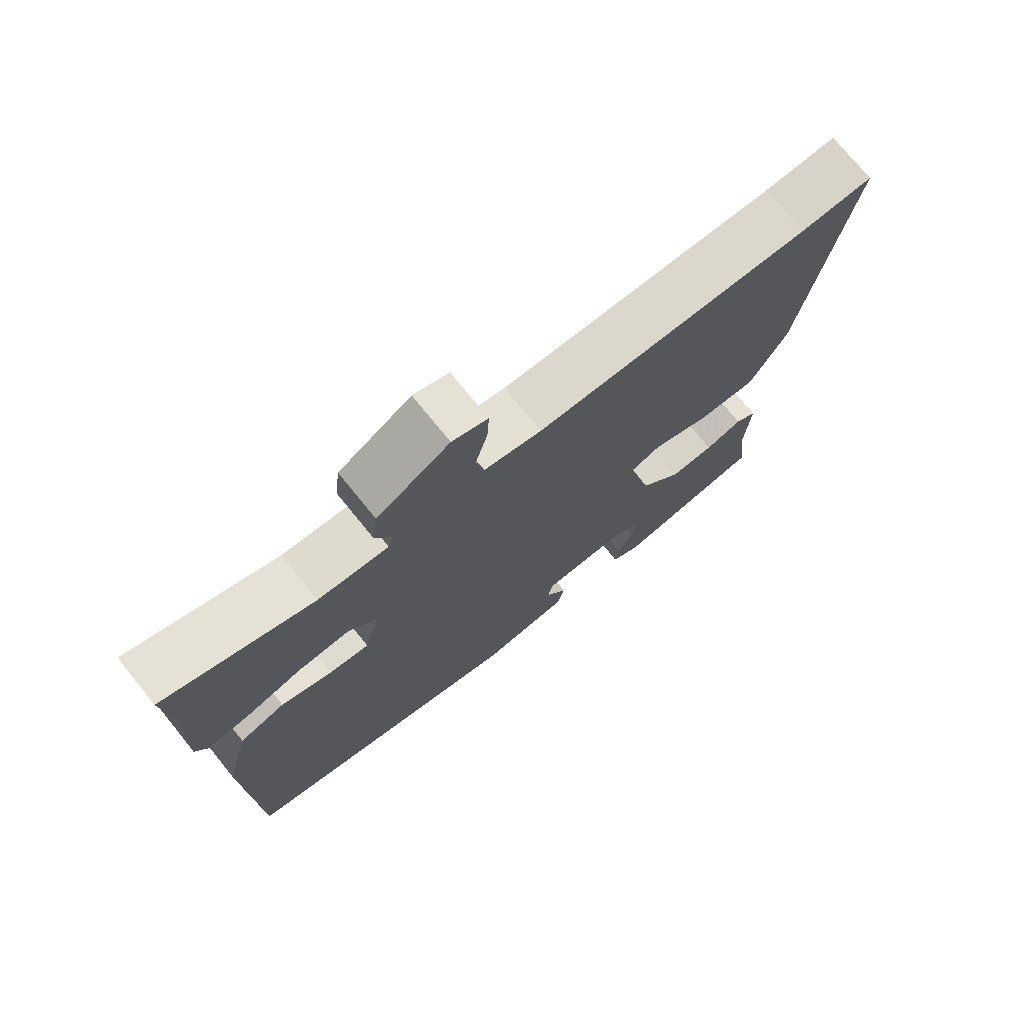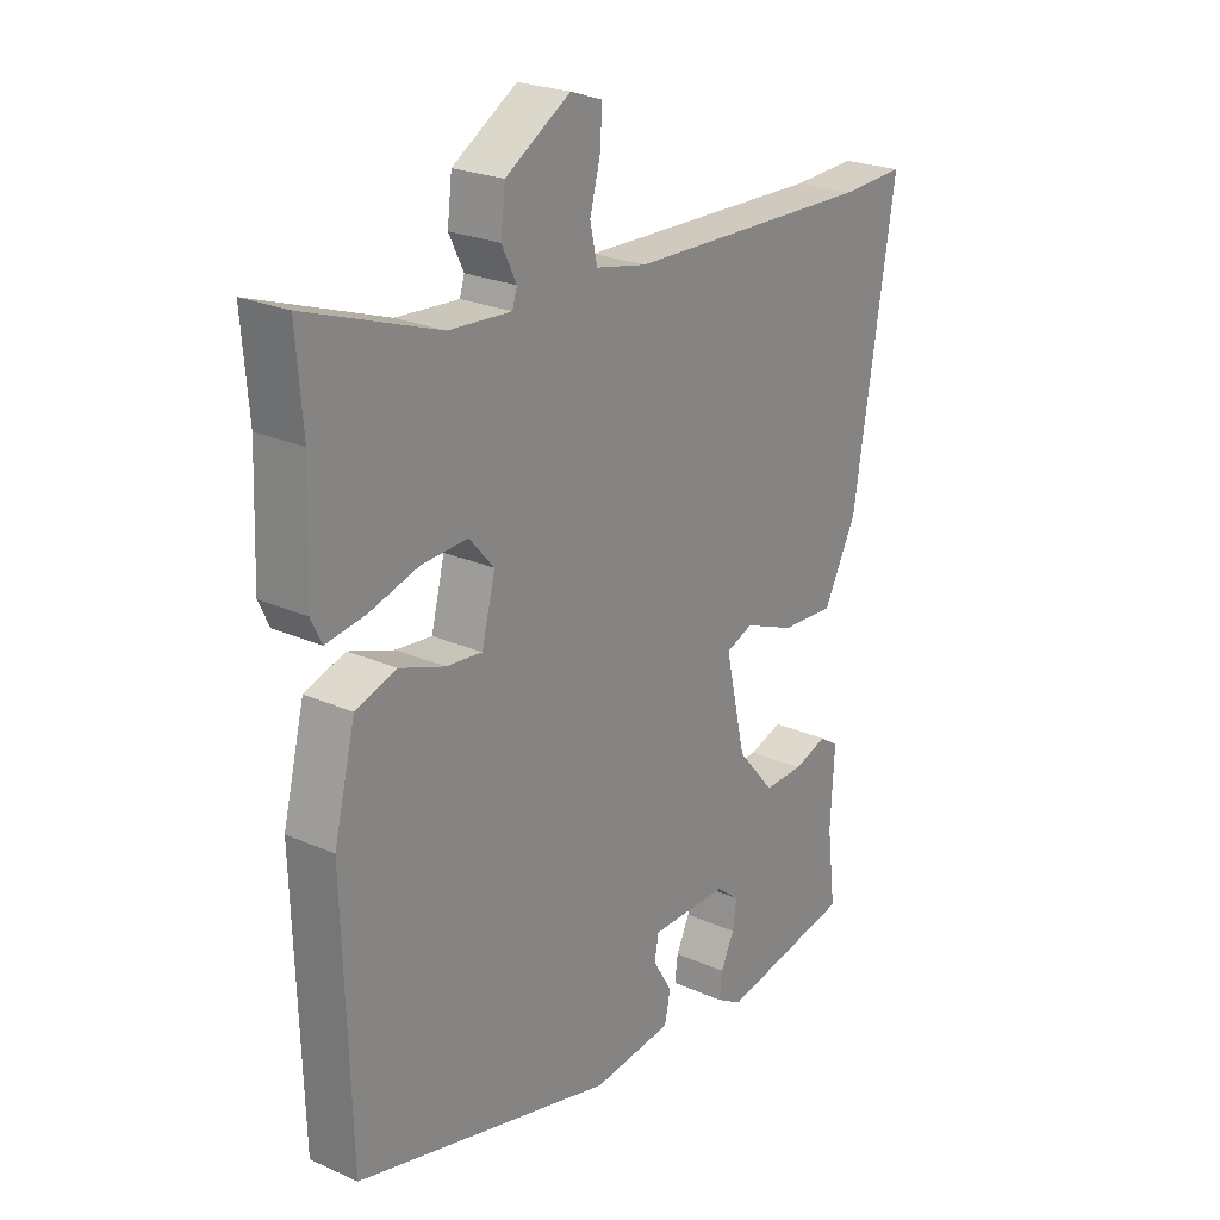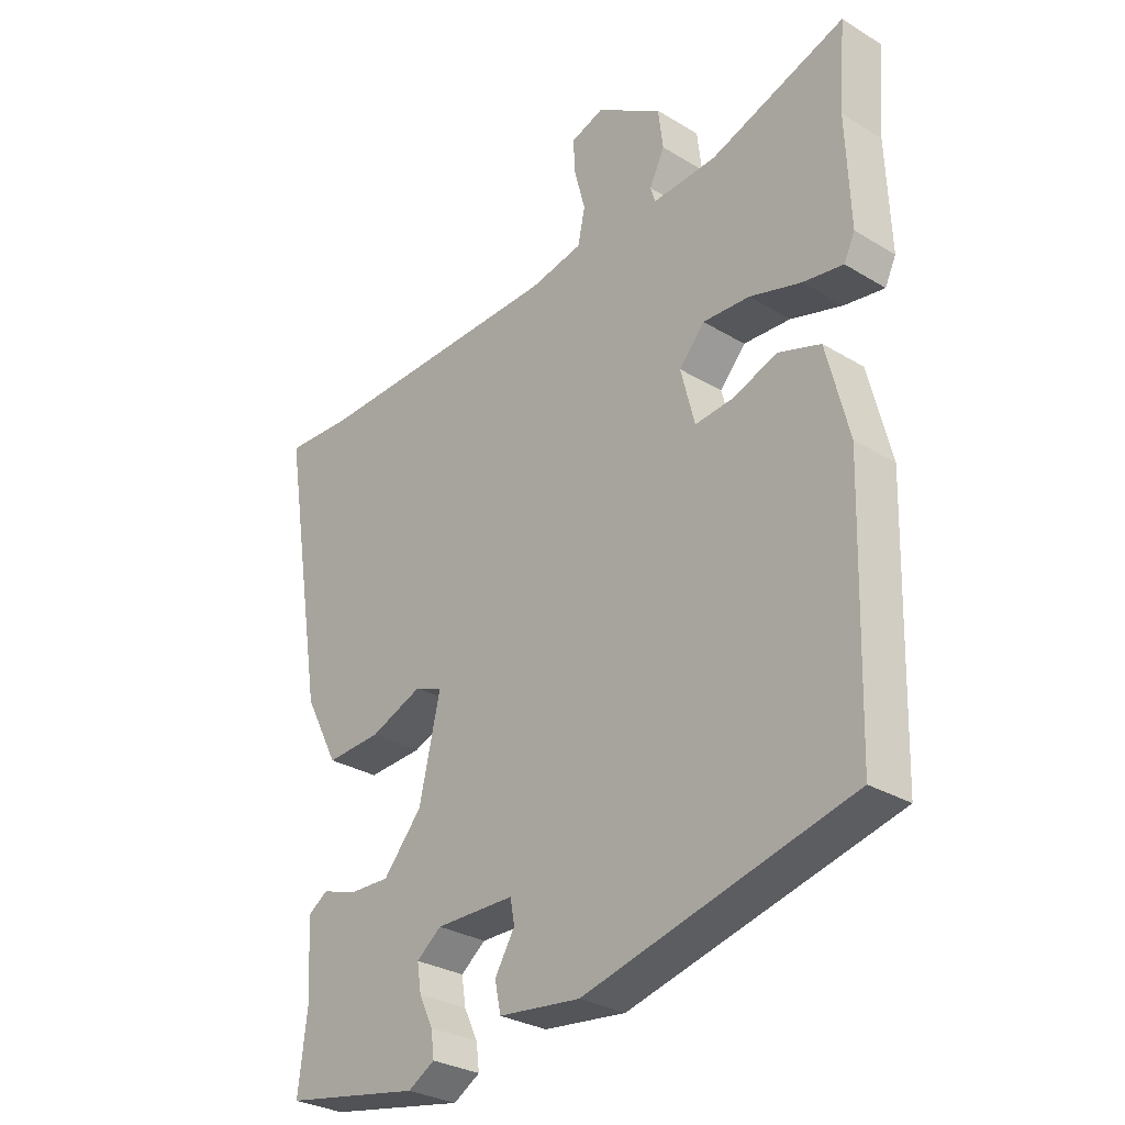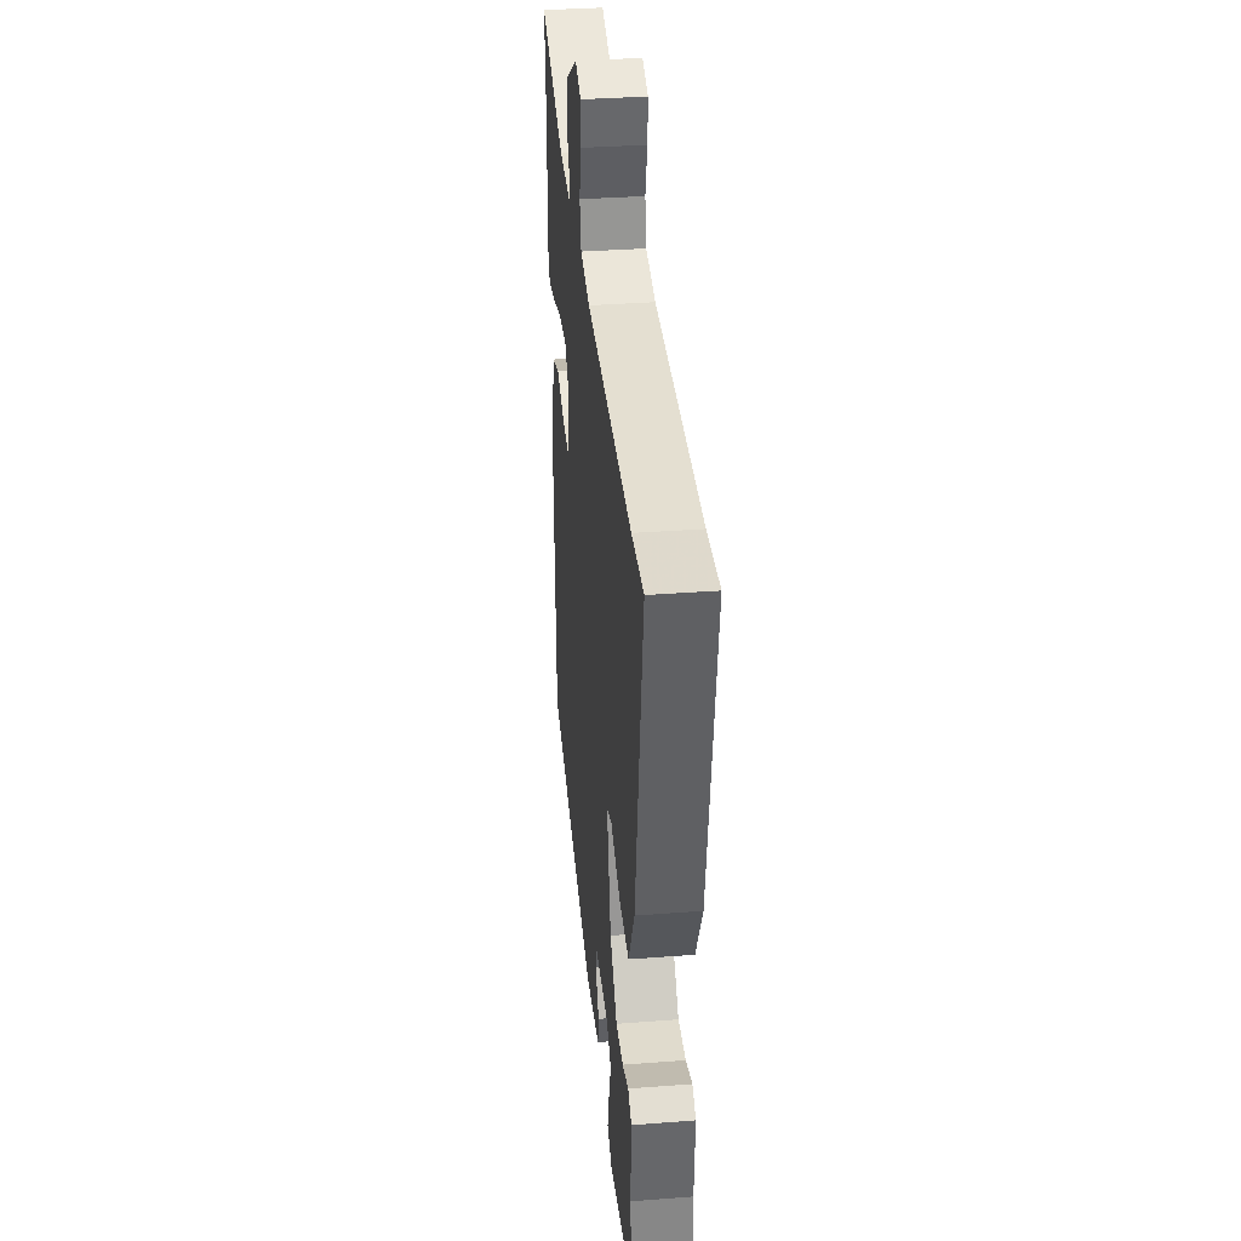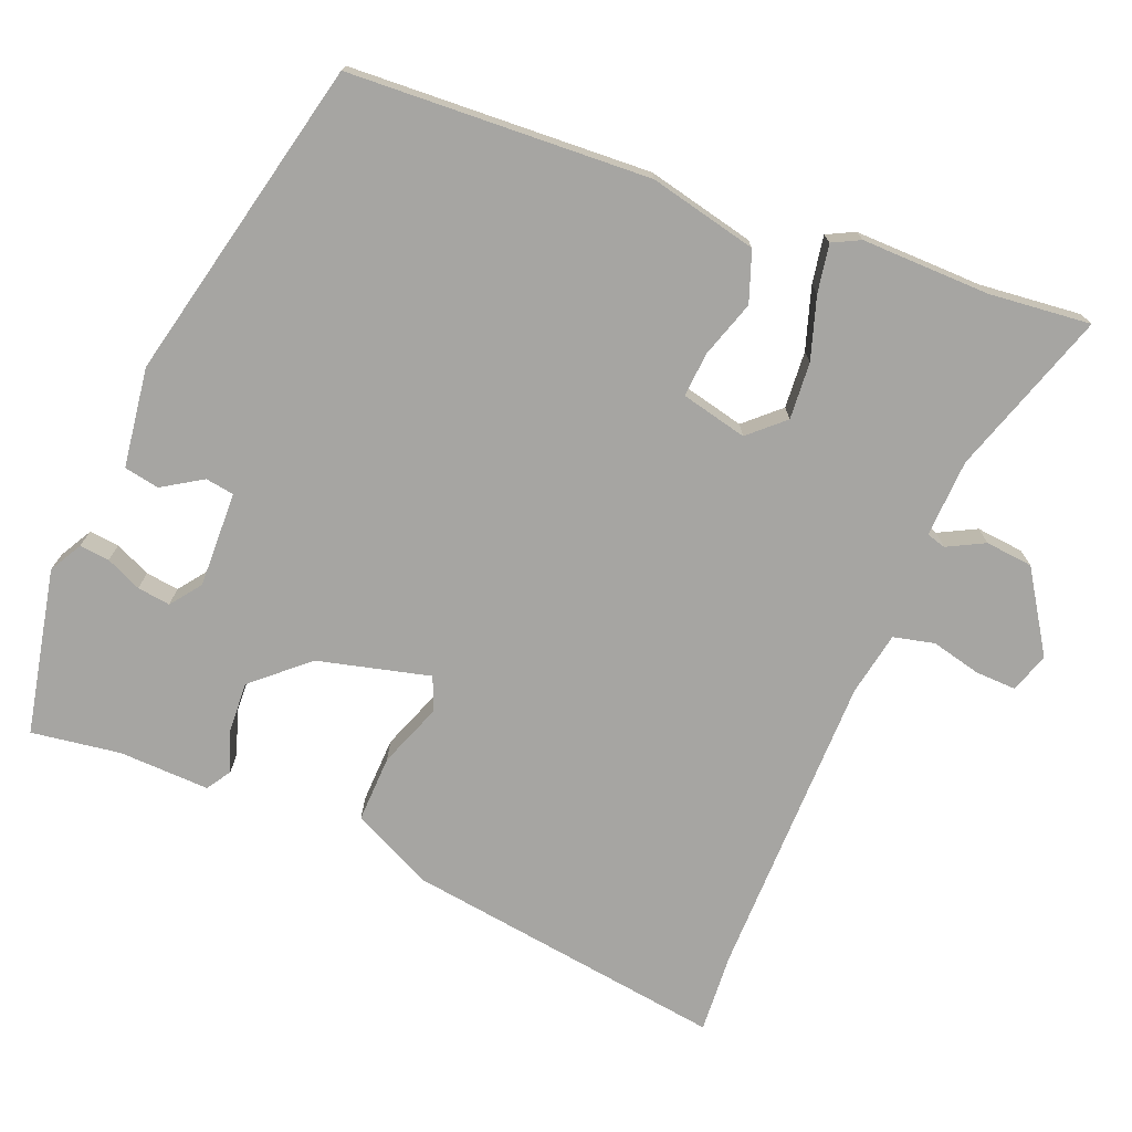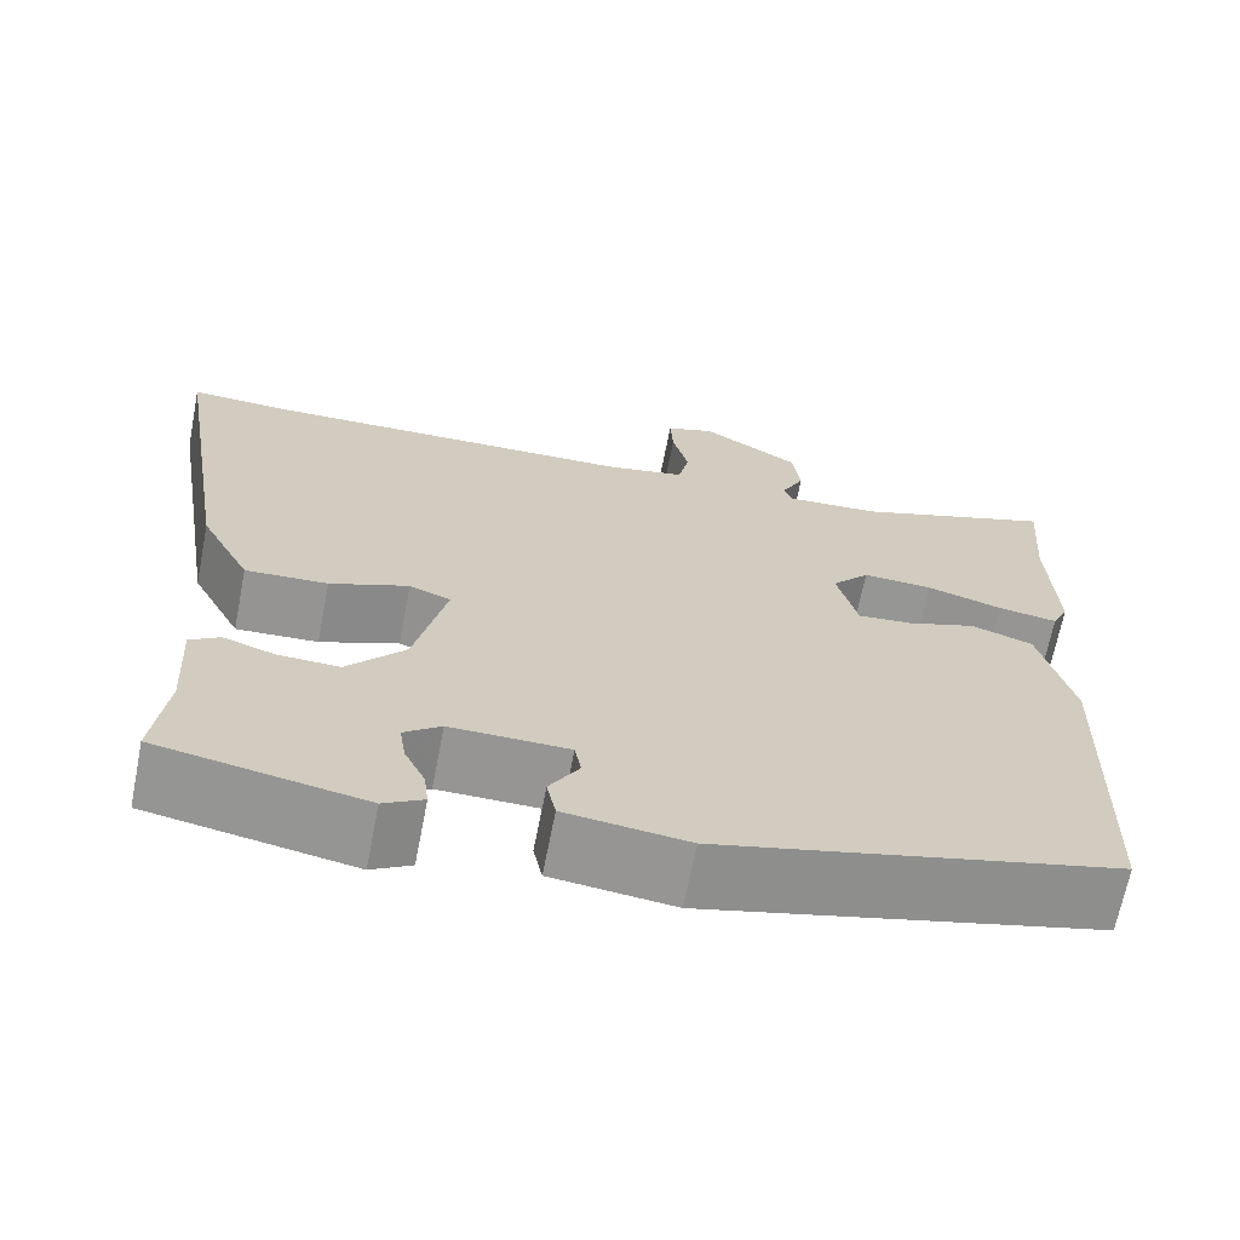
<metadata>
{"format":"obj","ext":"obj","renderer":"f3d","projection":"perspective","resolution":1024,"background":"white","views":[{"elev":74.1,"azim":-39.0,"up":"+Z"},{"elev":23.9,"azim":-53.5,"up":"+Z"},{"elev":-29.5,"azim":-131.7,"up":"+Z"},{"elev":34.9,"azim":84.1,"up":"+Z"},{"elev":-73.8,"azim":-110.7,"up":"+Y"},{"elev":-67.5,"azim":168.9,"up":"+Z"}]}
</metadata>
<code>
v 0.499 0.07 -0.497
v 0.272 0.07 -0.539
v 0.228 0.07 -0.513
v 0.233 0.07 -0.472
v 0.256 0.07 -0.424
v 0.263 0.07 -0.379
v 0.222 0.07 -0.347
v 0.091 0.07 -0.348
v 0.084 0.07 -0.387
v 0.117 0.07 -0.442
v 0.107 0.07 -0.49
v -0.029 0.07 -0.506
v -0.47 0.07 -0.395
v -0.482 0.07 0.016
v -0.445 0.07 0.163
v -0.376 0.07 0.186
v -0.299 0.07 0.159
v -0.238 0.07 0.153
v -0.215 0.07 0.243
v -0.257 0.07 0.291
v -0.335 0.07 0.287
v -0.42 0.07 0.262
v -0.486 0.07 0.252
v -0.504 0.07 0.29
v -0.497 0.07 0.465
v -0.508 0.07 0.604
v -0.284 0.07 0.525
v -0.178 0.07 0.518
v -0.17 0.07 0.544
v -0.195 0.07 0.595
v -0.187 0.07 0.66
v -0.077 0.07 0.728
v -0.023 0.07 0.709
v -0.026 0.07 0.653
v -0.044 0.07 0.585
v -0.032 0.07 0.529
v 0.055 0.07 0.511
v 0.475 0.07 0.499
v 0.585 0.07 0.504
v 0.514 0.07 0.065
v 0.458 0.07 -0.043
v 0.367 0.07 -0.038
v 0.28 0.07 -0.003
v 0.234 0.07 -0.021
v 0.269 0.07 -0.175
v 0.333 0.07 -0.25
v 0.401 0.07 -0.248
v 0.458 0.07 -0.229
v 0.491 0.07 -0.251
v 0.484 0.07 -0.375
v 0.499 0 -0.497
v 0.272 0 -0.539
v 0.228 0 -0.513
v 0.233 0 -0.472
v 0.256 0 -0.424
v 0.263 0 -0.379
v 0.222 0 -0.347
v 0.091 0 -0.348
v 0.084 0 -0.387
v 0.117 0 -0.442
v 0.107 0 -0.49
v -0.029 0 -0.506
v -0.47 0 -0.395
v -0.482 0 0.016
v -0.445 0 0.163
v -0.376 0 0.186
v -0.299 0 0.159
v -0.238 0 0.153
v -0.215 0 0.243
v -0.257 0 0.291
v -0.335 0 0.287
v -0.42 0 0.262
v -0.486 0 0.252
v -0.504 0 0.29
v -0.497 0 0.465
v -0.508 0 0.604
v -0.284 0 0.525
v -0.178 0 0.518
v -0.17 0 0.544
v -0.195 0 0.595
v -0.187 0 0.66
v -0.077 0 0.728
v -0.023 0 0.709
v -0.026 0 0.653
v -0.044 0 0.585
v -0.032 0 0.529
v 0.055 0 0.511
v 0.475 0 0.499
v 0.585 0 0.504
v 0.514 0 0.065
v 0.458 0 -0.043
v 0.367 0 -0.038
v 0.28 0 -0.003
v 0.234 0 -0.021
v 0.269 0 -0.175
v 0.333 0 -0.25
v 0.401 0 -0.248
v 0.458 0 -0.229
v 0.491 0 -0.251
v 0.484 0 -0.375
f 47 48 49 50
f 46 47 50 1
f 45 46 1 2
f 40 41 42 43
f 38 39 40 43
f 37 38 43 44
f 36 37 44 45
f 32 33 34 35
f 32 35 36
f 29 30 31 32
f 28 29 32 36
f 25 26 27
f 25 27 28
f 21 22 23 24
f 20 21 24 25
f 14 15 16 17
f 14 17 18
f 13 14 18
f 12 13 18
f 9 10 11 12
f 8 9 12 18
f 7 8 18 19
f 2 3 4 5
f 2 5 6
f 45 2 6
f 20 25 28 36
f 19 20 36 45
f 6 7 19 45
f 100 99 98 97
f 51 100 97 96
f 52 51 96 95
f 93 92 91 90
f 93 90 89 88
f 94 93 88 87
f 95 94 87 86
f 85 84 83 82
f 86 85 82
f 82 81 80 79
f 86 82 79 78
f 77 76 75
f 78 77 75
f 74 73 72 71
f 75 74 71 70
f 67 66 65 64
f 68 67 64
f 68 64 63
f 68 63 62
f 62 61 60 59
f 68 62 59 58
f 69 68 58 57
f 55 54 53 52
f 56 55 52
f 56 52 95
f 86 78 75 70
f 95 86 70 69
f 95 69 57 56
f 1 51 52 2
f 2 52 53 3
f 3 53 54 4
f 4 54 55 5
f 5 55 56 6
f 6 56 57 7
f 7 57 58 8
f 8 58 59 9
f 9 59 60 10
f 10 60 61 11
f 11 61 62 12
f 12 62 63 13
f 13 63 64 14
f 14 64 65 15
f 15 65 66 16
f 16 66 67 17
f 17 67 68 18
f 18 68 69 19
f 19 69 70 20
f 20 70 71 21
f 21 71 72 22
f 22 72 73 23
f 23 73 74 24
f 24 74 75 25
f 25 75 76 26
f 26 76 77 27
f 27 77 78 28
f 28 78 79 29
f 29 79 80 30
f 30 80 81 31
f 31 81 82 32
f 32 82 83 33
f 33 83 84 34
f 34 84 85 35
f 35 85 86 36
f 36 86 87 37
f 37 87 88 38
f 38 88 89 39
f 39 89 90 40
f 40 90 91 41
f 41 91 92 42
f 42 92 93 43
f 43 93 94 44
f 44 94 95 45
f 45 95 96 46
f 46 96 97 47
f 47 97 98 48
f 48 98 99 49
f 49 99 100 50
f 50 100 51 1

</code>
